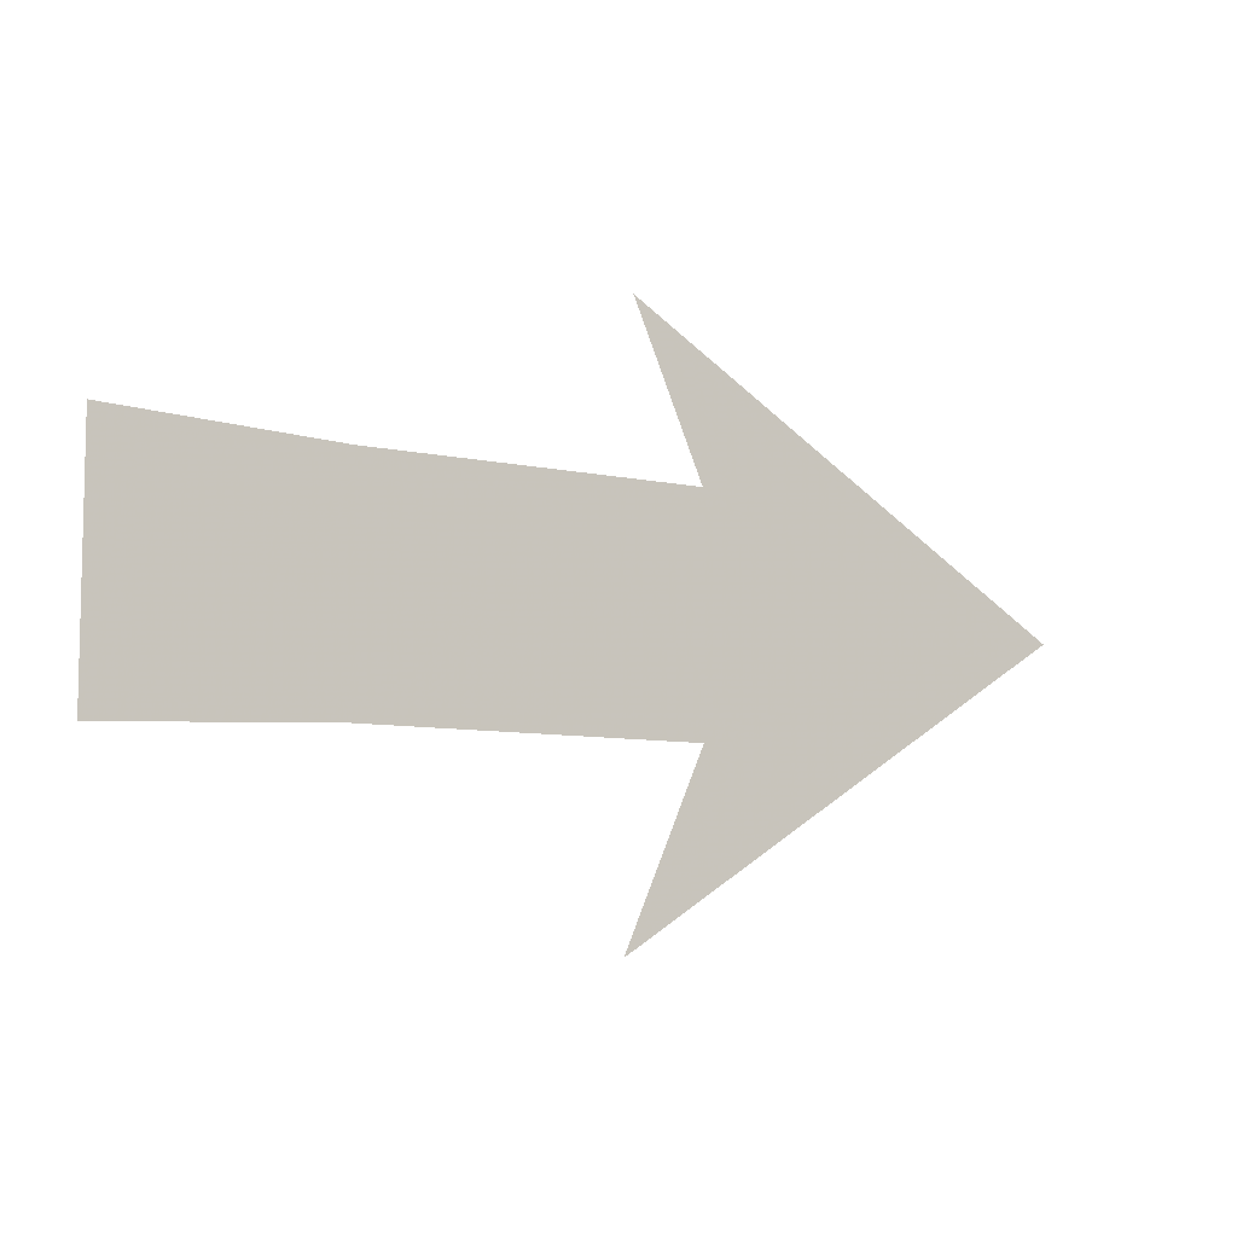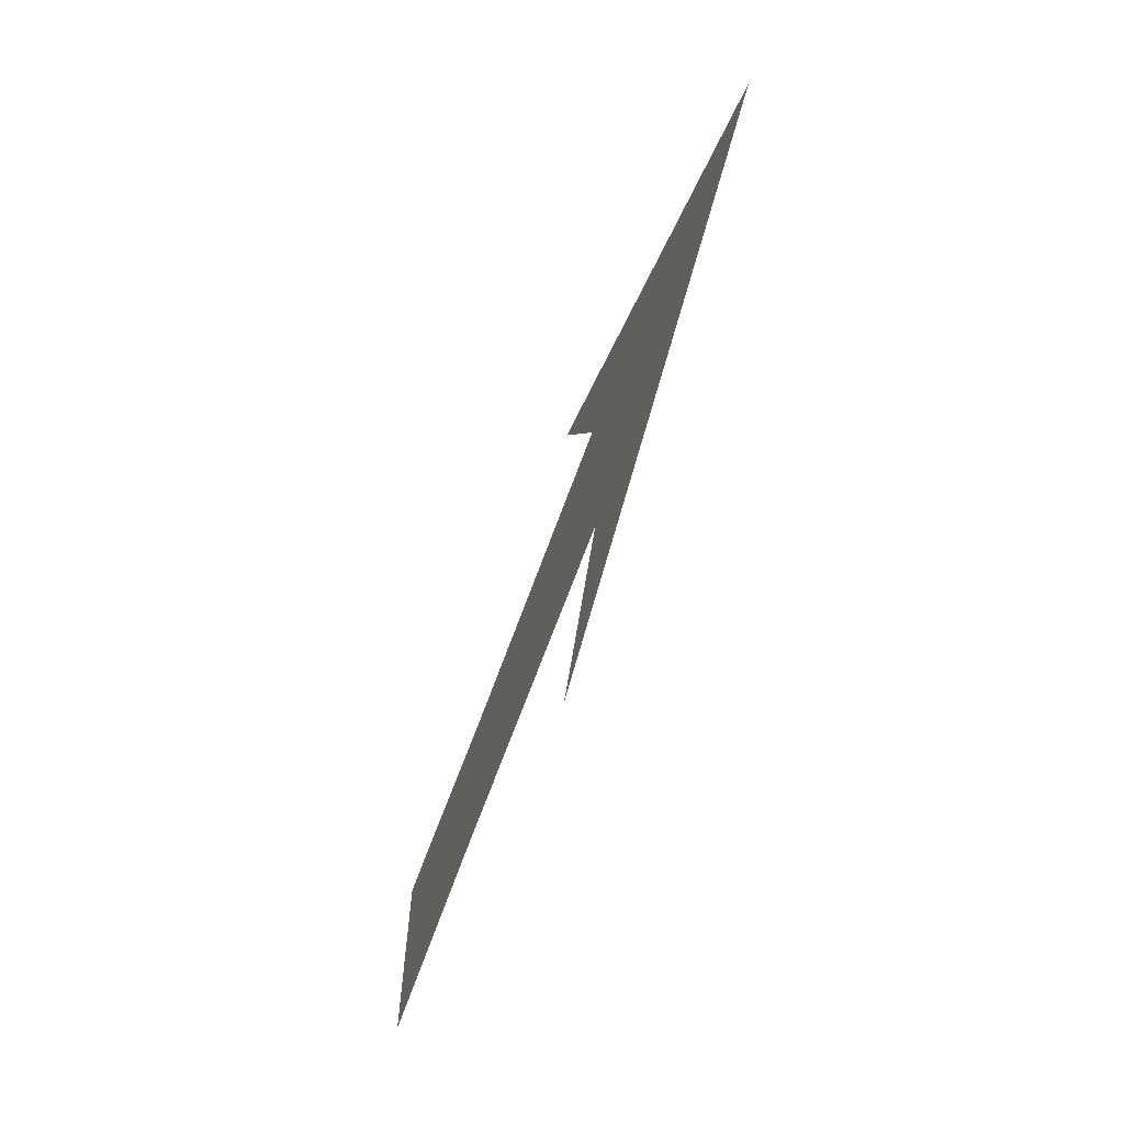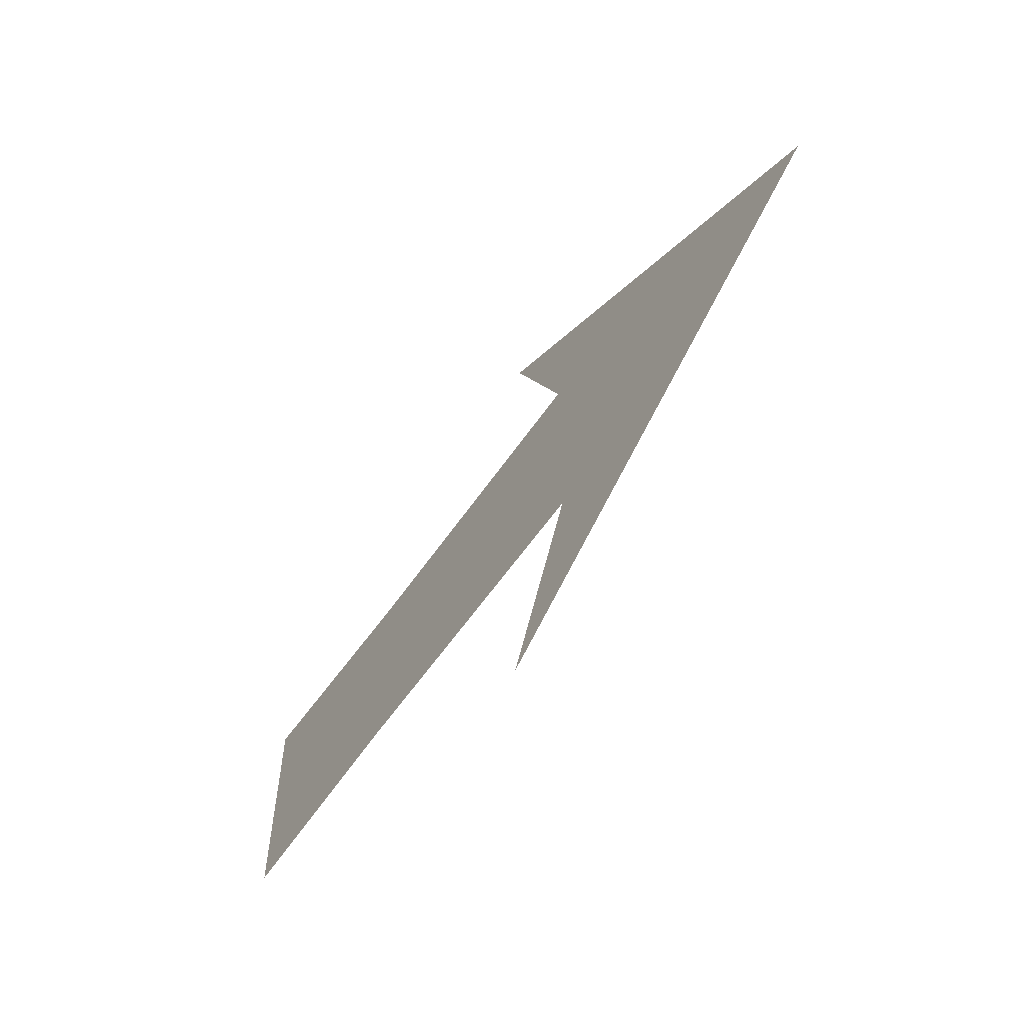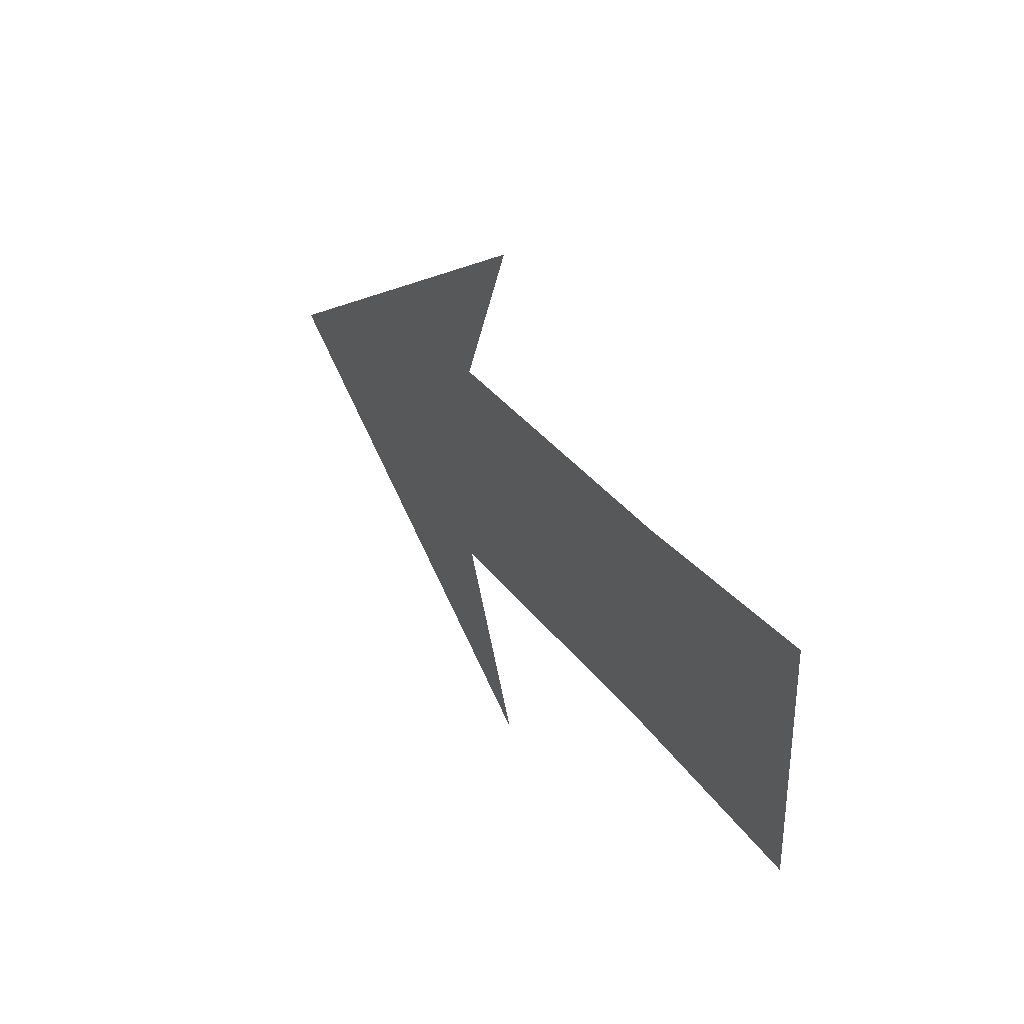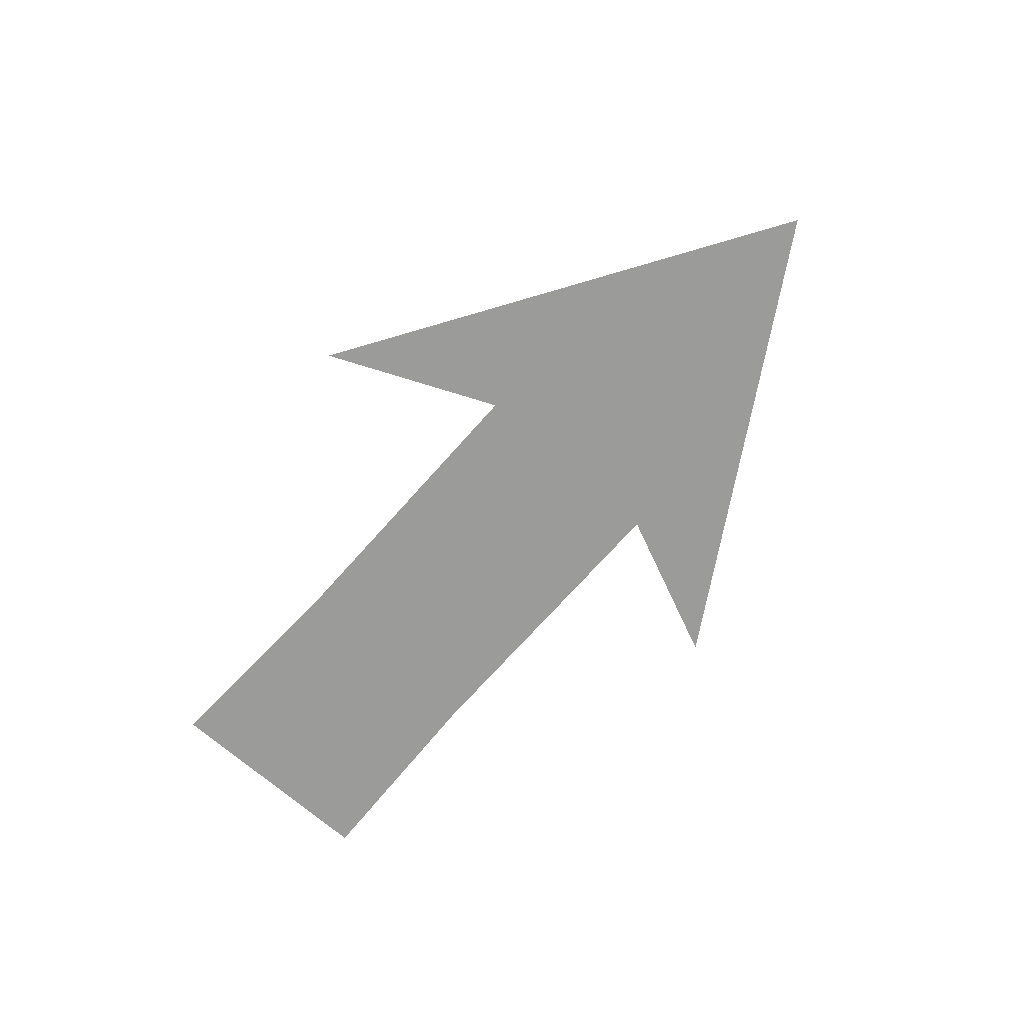
<metadata>
{"format":"obj","ext":"obj","renderer":"f3d","projection":"perspective","resolution":1024,"background":"white","views":[{"elev":-8.0,"azim":-31.9,"up":"+Y"},{"elev":-65.3,"azim":70.3,"up":"+Y"},{"elev":-58.9,"azim":55.8,"up":"+Y"},{"elev":33.3,"azim":-120.2,"up":"+Y"},{"elev":-69.6,"azim":48.7,"up":"+Z"}]}
</metadata>
<code>
v -0.1016 0.07031 0
v -0.1016 -0.07031 0
v -0.2734 -0.07812 0
v -0.2734 0.07812 0
v -0.3047 0.09375 0
v -0.1328 0.08594 0
v 0.007812 0.07031 0
v 0.007812 -0.07031 0
v 0.007812 0.08594 0
v -0.3047 -0.09375 0
v -0.1328 -0.08594 0
v 0.007812 -0.08594 0
v 0.1562 -0.07031 0
v 0.125 -0.08594 0
v 0.1094 -0.1797 0
v 0.0625 -0.2266 0
v 0.3906 0 0
v 0.4219 0 0
v 0.1172 0.1719 0
v 0.07031 0.2109 0
v 0.1562 0.07031 0
v 0.125 0.08594 0
f 1 2 3
f 1 3 4
f 1 7 2
f 1 2 8
f 1 8 7
f 1 4 2
f 2 4 3
f 2 7 8
f 8 7 21
f 8 21 13
f 8 13 7
f 7 13 21
f 21 13 17
f 21 17 13
f 13 17 15
f 13 15 17
f 17 21 19
f 17 19 21
f 1 4 5
f 1 5 6
f 1 6 7
f 1 7 9
f 1 9 6
f 1 6 4
f 2 3 10
f 2 10 11
f 2 11 3
f 3 11 10
f 3 10 4
f 3 4 5
f 3 5 10
f 10 5 4
f 2 8 12
f 2 12 11
f 2 11 8
f 8 11 12
f 8 12 13
f 8 13 14
f 8 14 12
f 12 14 13
f 13 14 15
f 13 15 16
f 13 16 14
f 14 16 15
f 15 16 17
f 15 17 18
f 15 18 16
f 16 18 17
f 17 18 19
f 17 19 20
f 17 20 18
f 18 20 19
f 19 20 21
f 19 21 22
f 19 22 20
f 20 22 21
f 21 22 7
f 21 7 9
f 21 9 22
f 22 9 7
f 7 6 9
f 6 5 4

</code>
